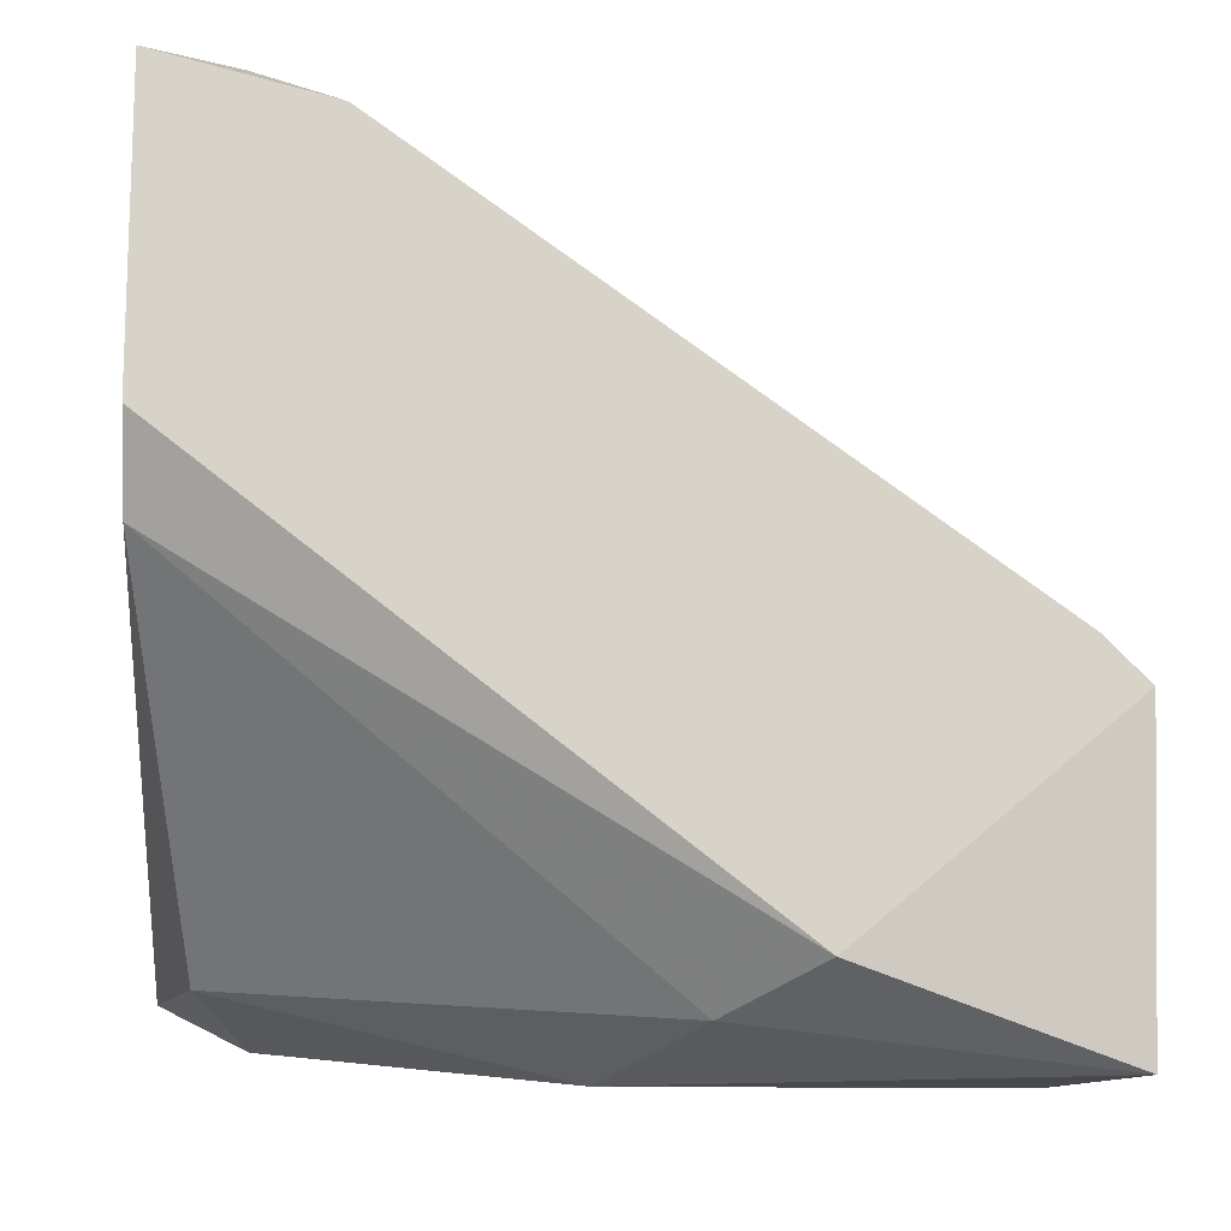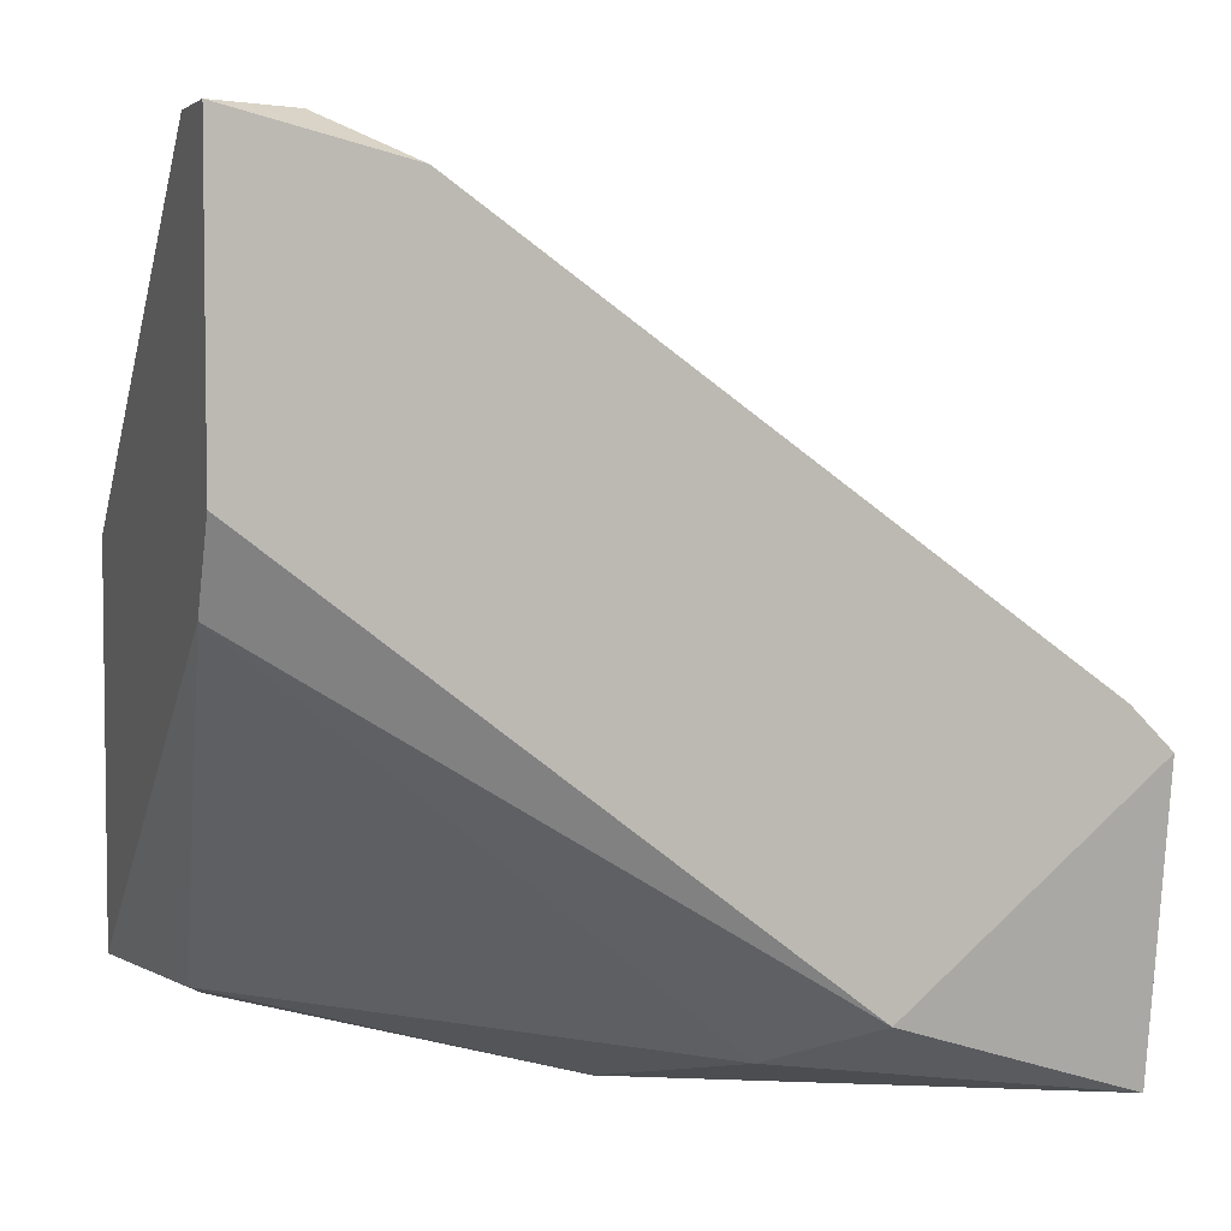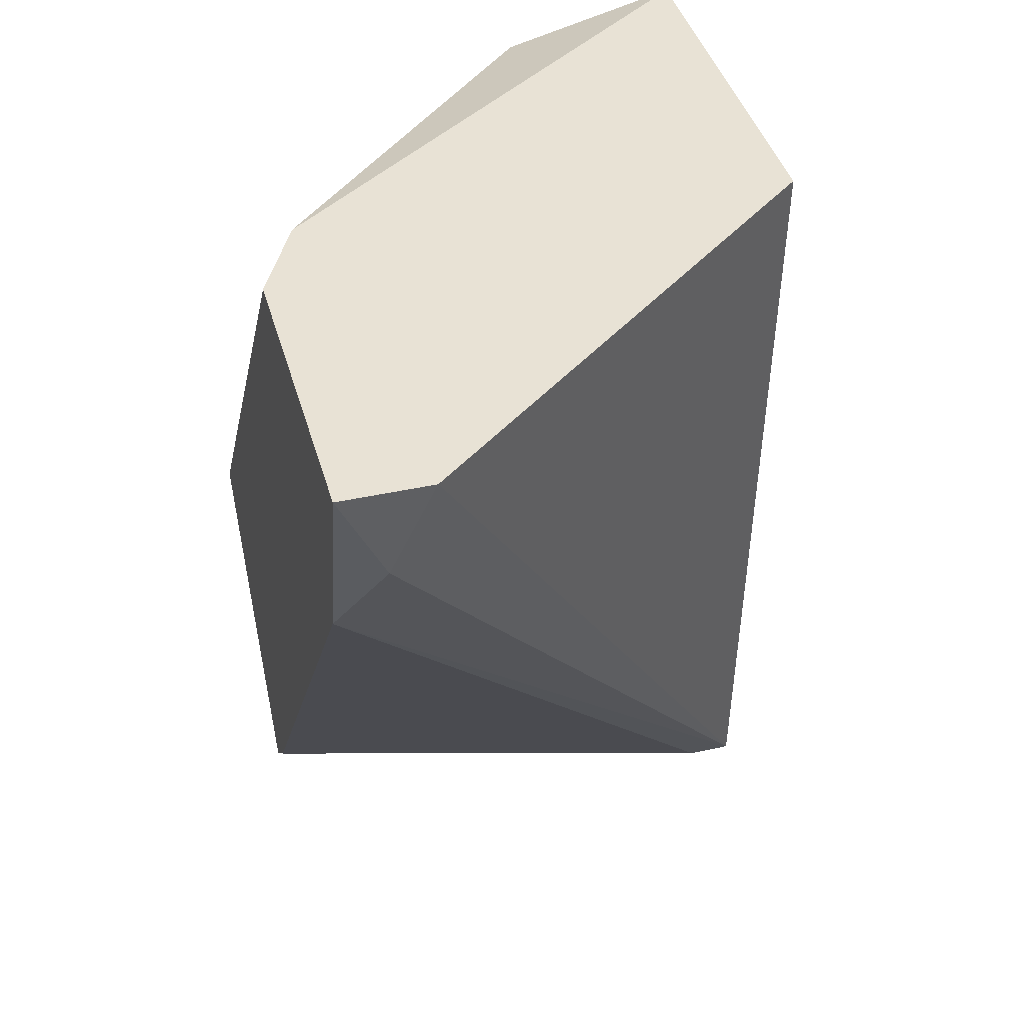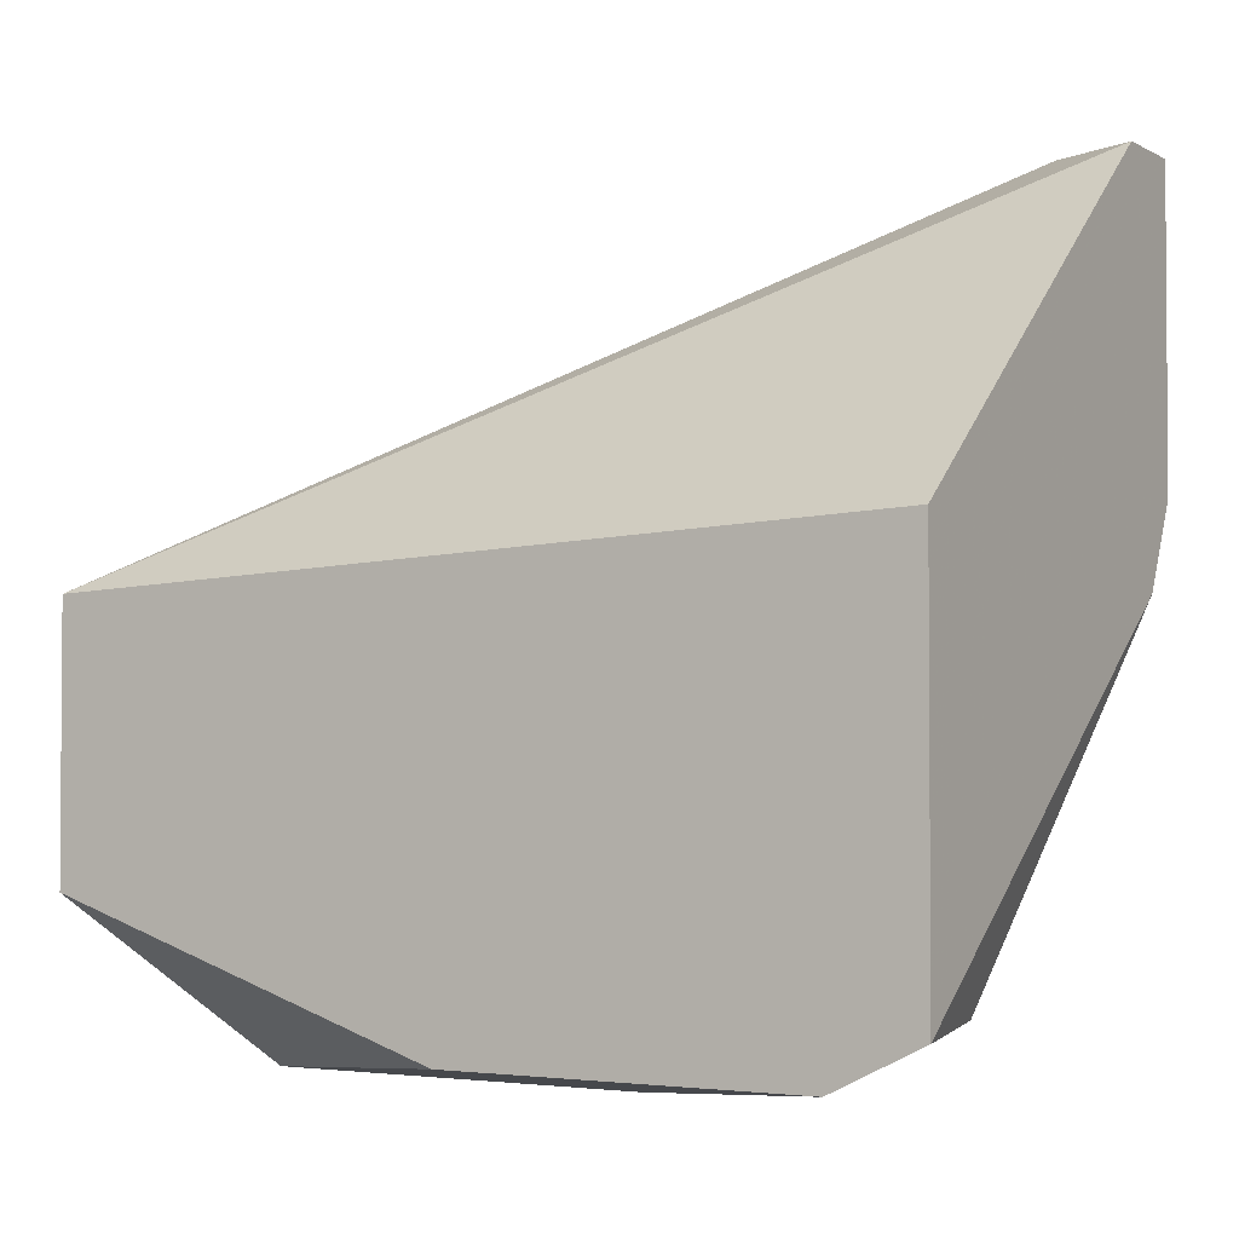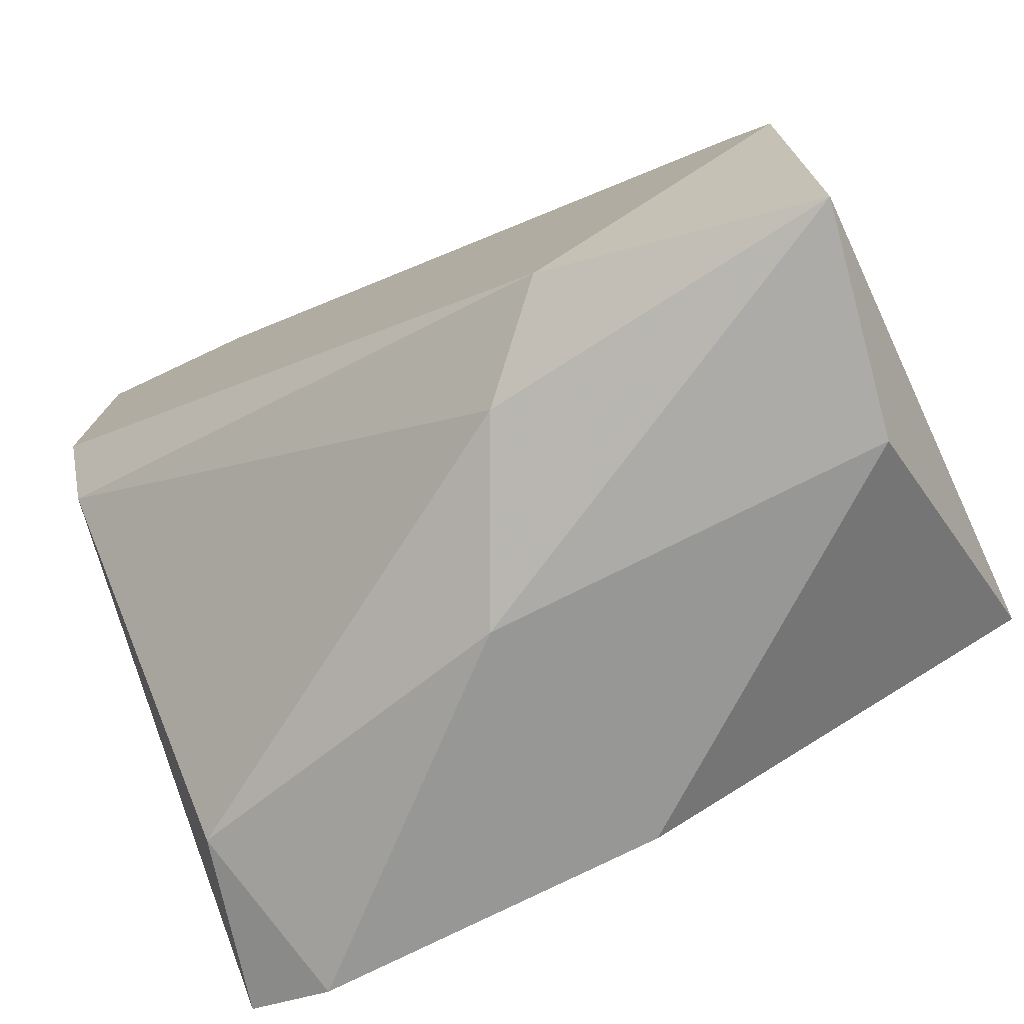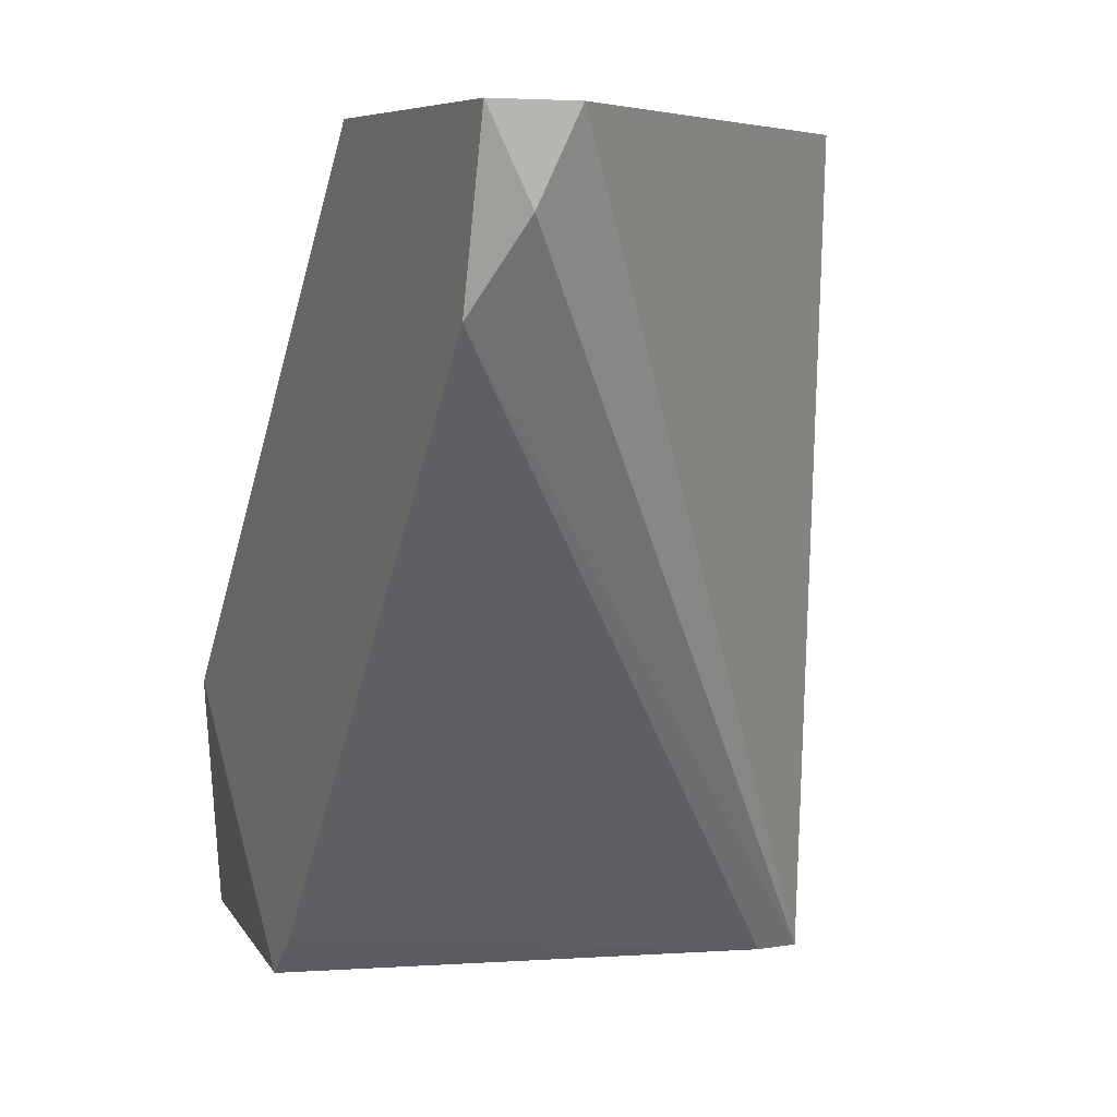
<metadata>
{"format":"obj","ext":"obj","renderer":"f3d","projection":"perspective","resolution":1024,"background":"white","views":[{"elev":-12.5,"azim":-94.4,"up":"+Z"},{"elev":4.4,"azim":-109.0,"up":"+Z"},{"elev":40.8,"azim":-15.2,"up":"+Y"},{"elev":-2.5,"azim":120.3,"up":"+Z"},{"elev":-76.2,"azim":-63.4,"up":"+Z"},{"elev":6.5,"azim":-25.5,"up":"+Y"}]}
</metadata>
<code>
v -0.01616 0.06305 -0.03817
v -0.01616 0.04656 -0.06515
v -0.01766 0.06305 -0.05166
v -0.01766 0.03457 -0.06665
v -0.01766 0.06005 -0.03817
v -0.01916 0.04356 -0.06365
v -0.01916 0.03607 -0.05466
v -0.01916 0.06305 -0.03817
v -0.01916 0.06305 -0.04866
v -0.01916 0.05705 -0.03967
v -0.01916 0.03457 -0.05615
v -0.001171 0.06305 -0.05016
v -0.001171 0.06305 -0.06365
v -0.001171 0.03457 -0.06065
v -0.001171 0.03457 -0.05166
v -0.001171 0.06005 -0.06515
v -0.001171 0.04806 -0.06515
v -0.002671 0.03457 -0.05166
v -0.007171 0.06155 -0.06365
v -0.01017 0.03607 -0.06665
v -0.01017 0.04956 -0.06665
f 10 7 18
f 8 1 13
f 8 13 3
f 13 1 12
f 15 13 12
f 1 15 12
f 4 15 11
f 15 4 14
f 13 15 14
f 4 11 6
f 11 8 6
f 13 14 17
f 3 13 19
f 8 11 10
f 14 4 20
f 17 14 20
f 4 21 20
f 21 17 20
f 8 3 9
f 6 8 9
f 3 6 9
f 4 6 2
f 6 3 2
f 3 19 2
f 21 4 2
f 19 21 2
f 13 17 16
f 19 13 16
f 17 21 16
f 21 19 16
f 10 11 7
f 1 8 5
f 15 1 5
f 8 10 5
f 10 15 5
f 11 15 18
f 15 10 18
f 7 11 18

</code>
